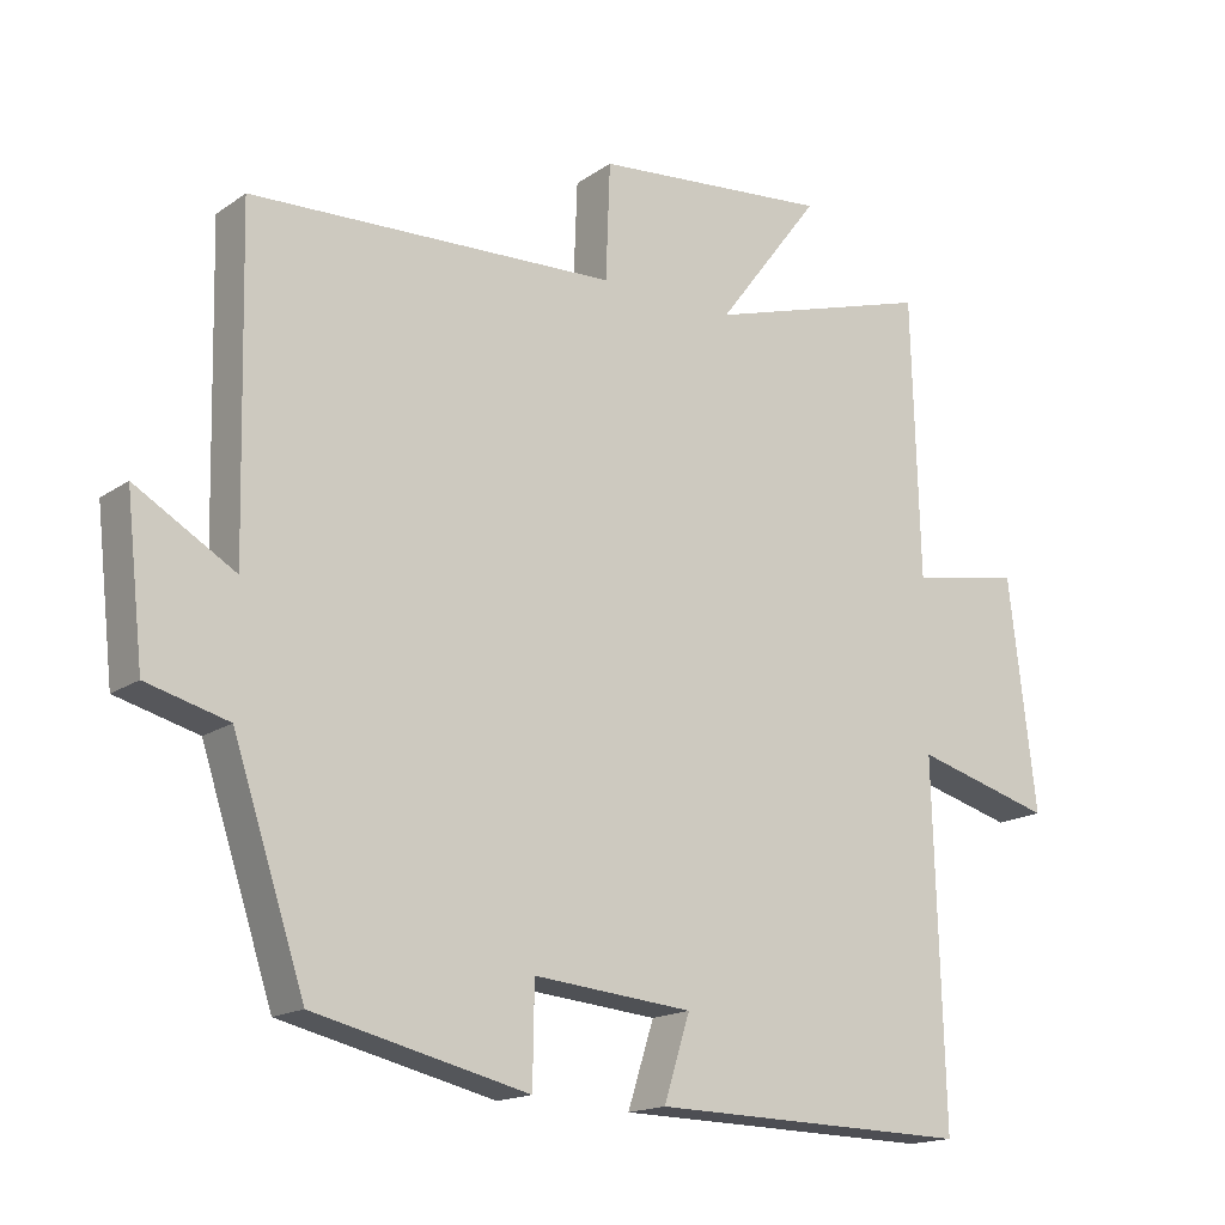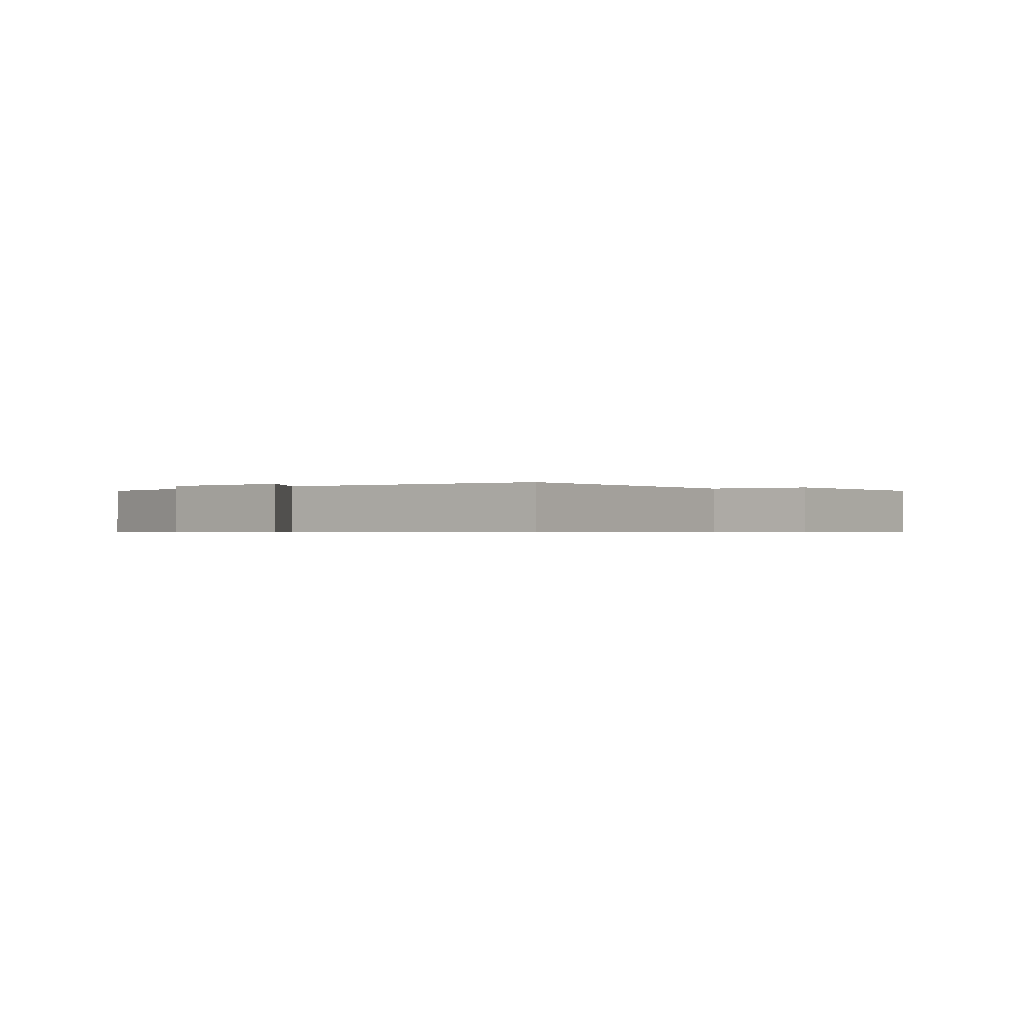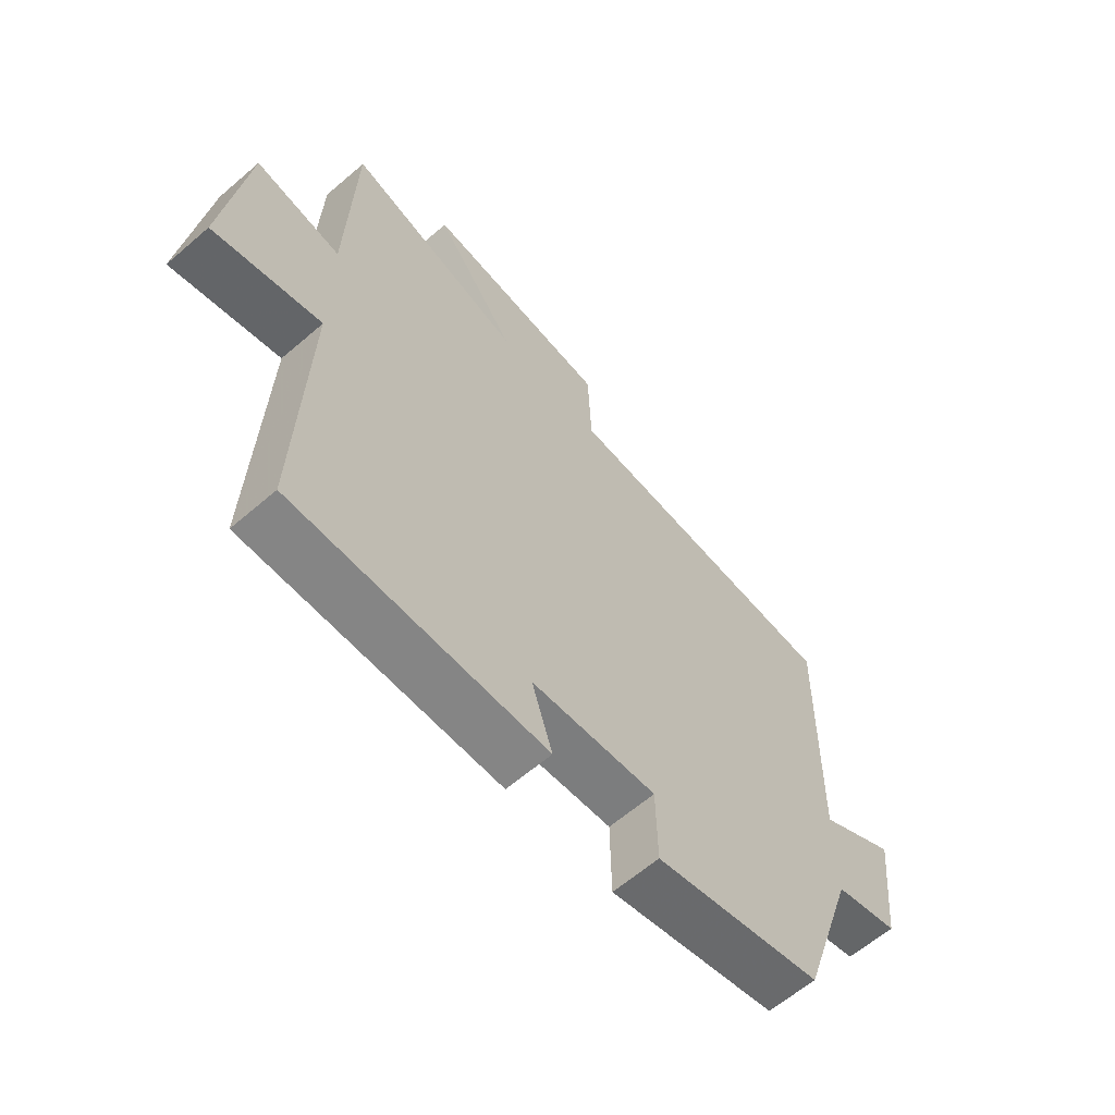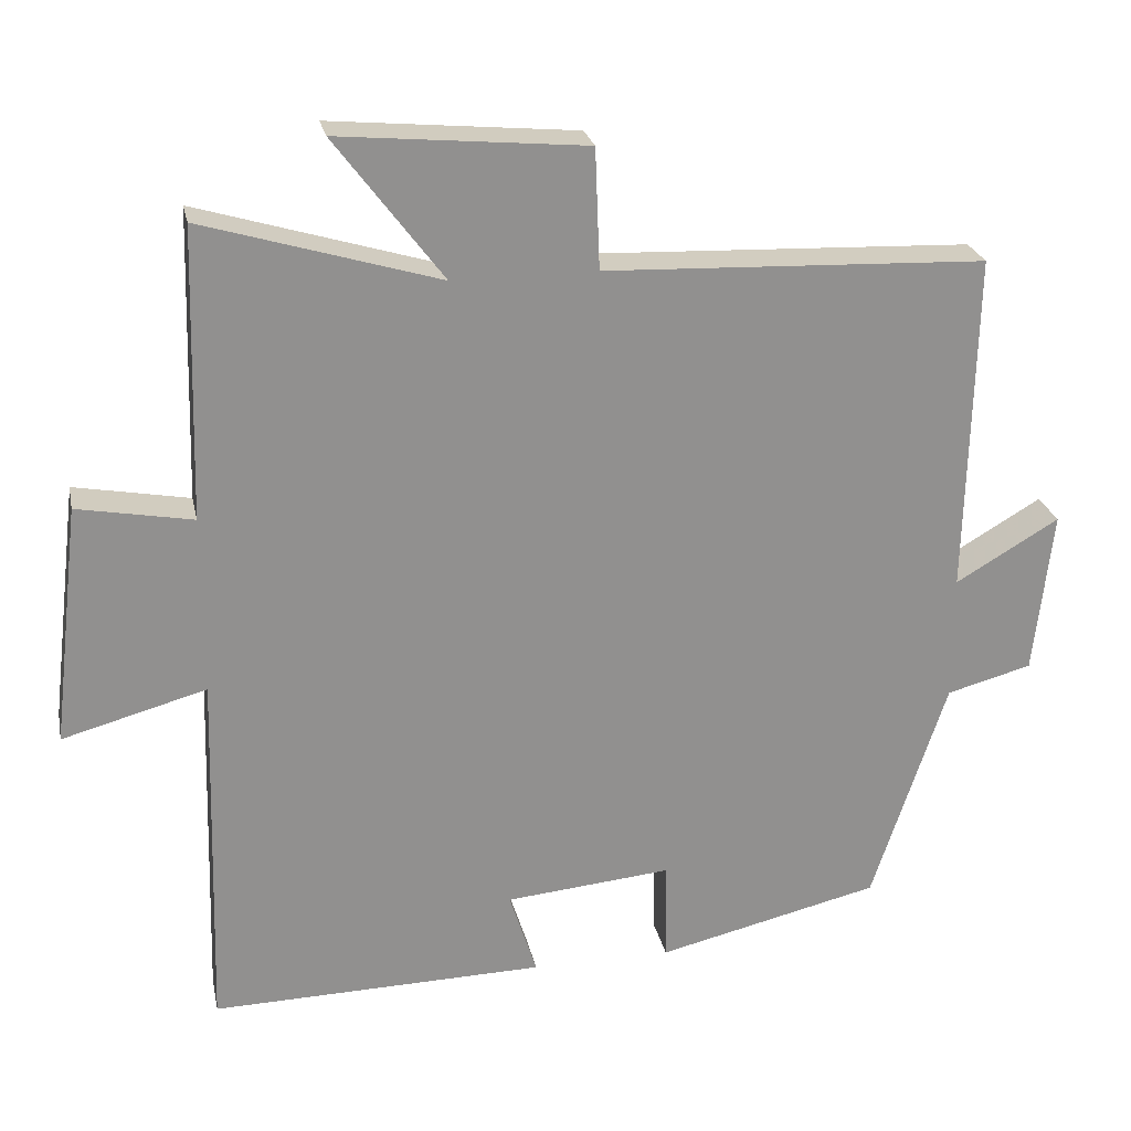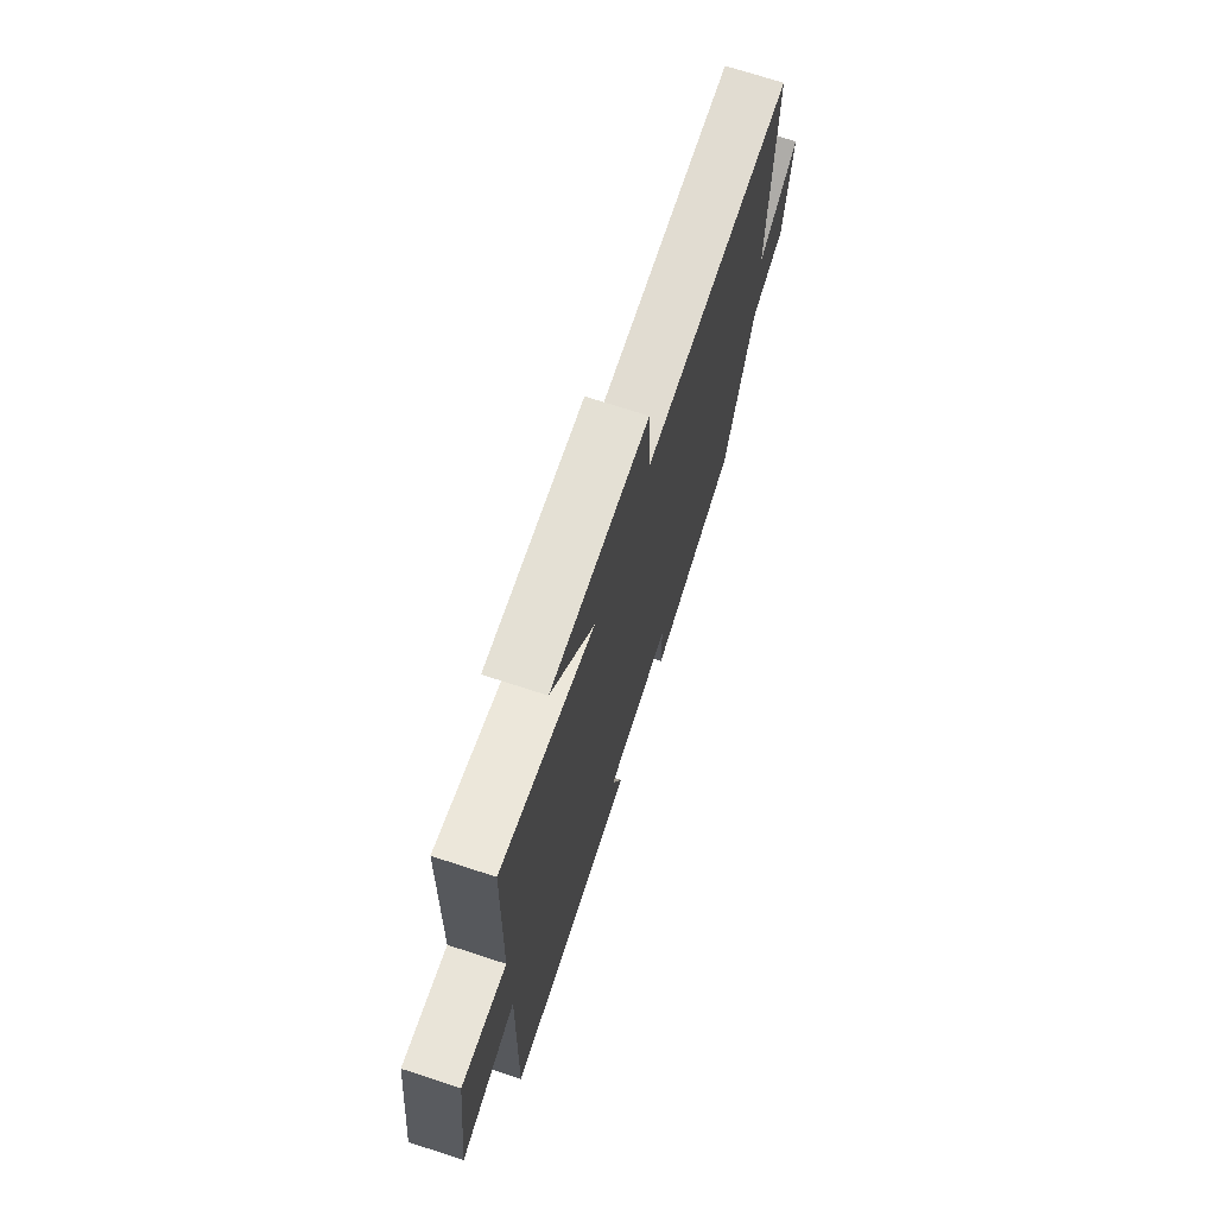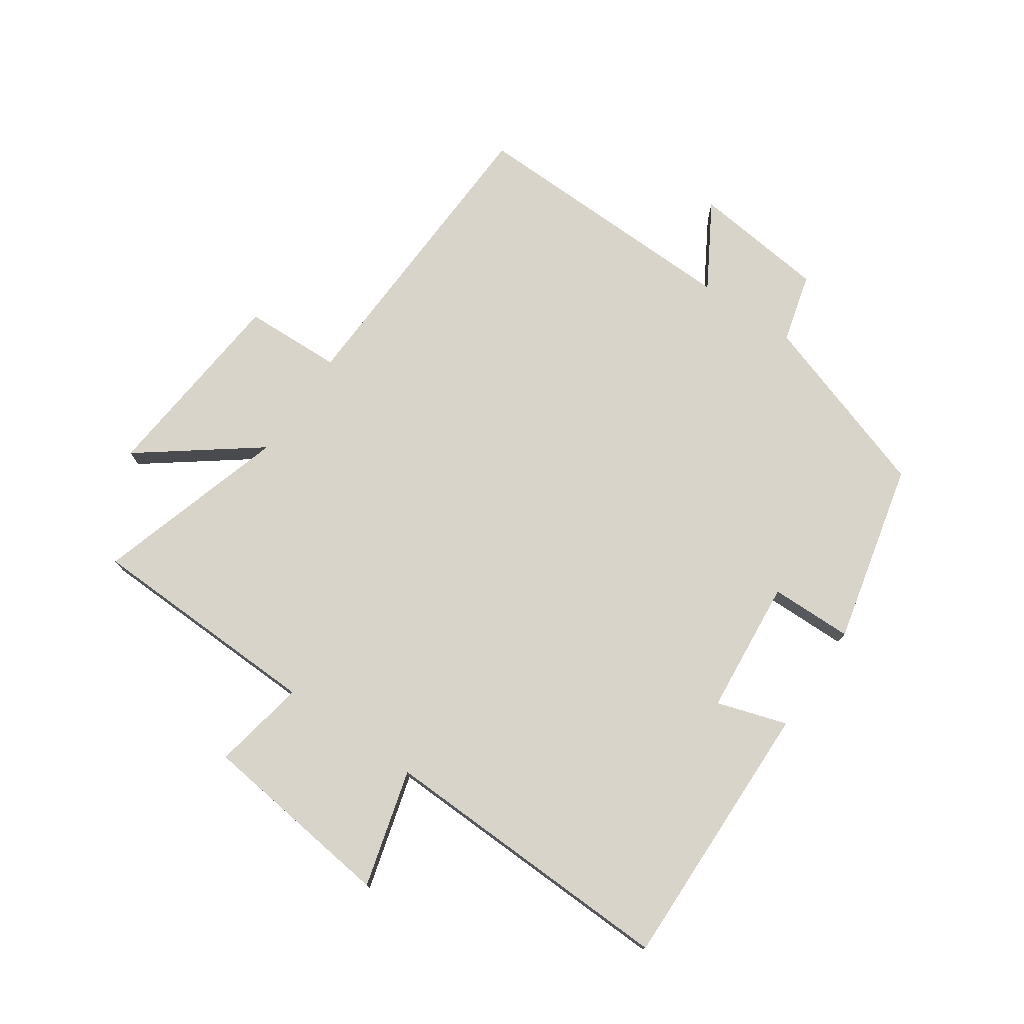
<metadata>
{"format":"obj","ext":"obj","renderer":"f3d","projection":"perspective","resolution":1024,"background":"white","views":[{"elev":-16.5,"azim":-36.1,"up":"+Z"},{"elev":-0.6,"azim":-56.8,"up":"+Y"},{"elev":-62.6,"azim":131.1,"up":"+Z"},{"elev":24.6,"azim":168.4,"up":"+Z"},{"elev":71.5,"azim":108.1,"up":"+Z"},{"elev":75.7,"azim":124.5,"up":"+Y"}]}
</metadata>
<code>
v -0.51 0.07 0.48
v -0.009 0.07 0.5
v -0.003 0.07 0.658
v 0.321 0.07 0.688
v 0.179 0.07 0.5
v 0.489 0.07 0.593
v 0.5 0.07 0.211
v 0.651 0.07 0.239
v 0.689 0.07 -0.077
v 0.5 0.07 -0.025
v 0.514 0.07 -0.509
v 0.075 0.07 -0.5
v 0.111 0.07 -0.387
v -0.107 0.07 -0.367
v -0.109 0.07 -0.5
v -0.402 0.07 -0.431
v -0.5 0.07 -0.134
v -0.612 0.07 -0.104
v -0.636 0.07 0.112
v -0.5 0.07 0.032
v -0.51 0 0.48
v -0.009 0 0.5
v -0.003 0 0.658
v 0.321 0 0.688
v 0.179 0 0.5
v 0.489 0 0.593
v 0.5 0 0.211
v 0.651 0 0.239
v 0.689 0 -0.077
v 0.5 0 -0.025
v 0.514 0 -0.509
v 0.075 0 -0.5
v 0.111 0 -0.387
v -0.107 0 -0.367
v -0.109 0 -0.5
v -0.402 0 -0.431
v -0.5 0 -0.134
v -0.612 0 -0.104
v -0.636 0 0.112
v -0.5 0 0.032
f 17 18 19 20
f 15 16 17 20
f 14 15 20 1
f 13 14 1 2
f 10 11 12 13
f 10 13 2 3
f 7 8 9 10
f 5 6 7 10
f 5 10 3
f 3 4 5
f 40 39 38 37
f 40 37 36 35
f 21 40 35 34
f 22 21 34 33
f 33 32 31 30
f 23 22 33 30
f 30 29 28 27
f 30 27 26 25
f 23 30 25
f 25 24 23
f 1 21 22 2
f 2 22 23 3
f 3 23 24 4
f 4 24 25 5
f 5 25 26 6
f 6 26 27 7
f 7 27 28 8
f 8 28 29 9
f 9 29 30 10
f 10 30 31 11
f 11 31 32 12
f 12 32 33 13
f 13 33 34 14
f 14 34 35 15
f 15 35 36 16
f 16 36 37 17
f 17 37 38 18
f 18 38 39 19
f 19 39 40 20
f 20 40 21 1

</code>
